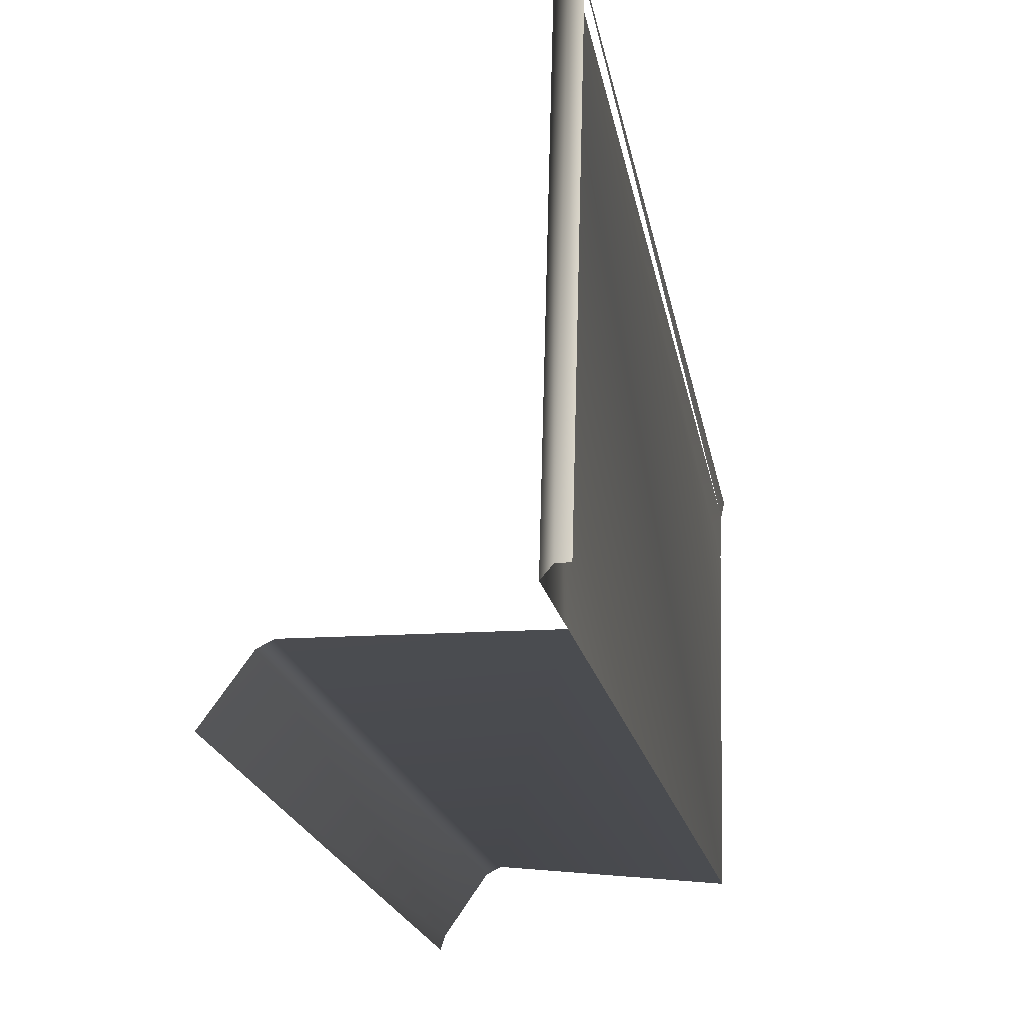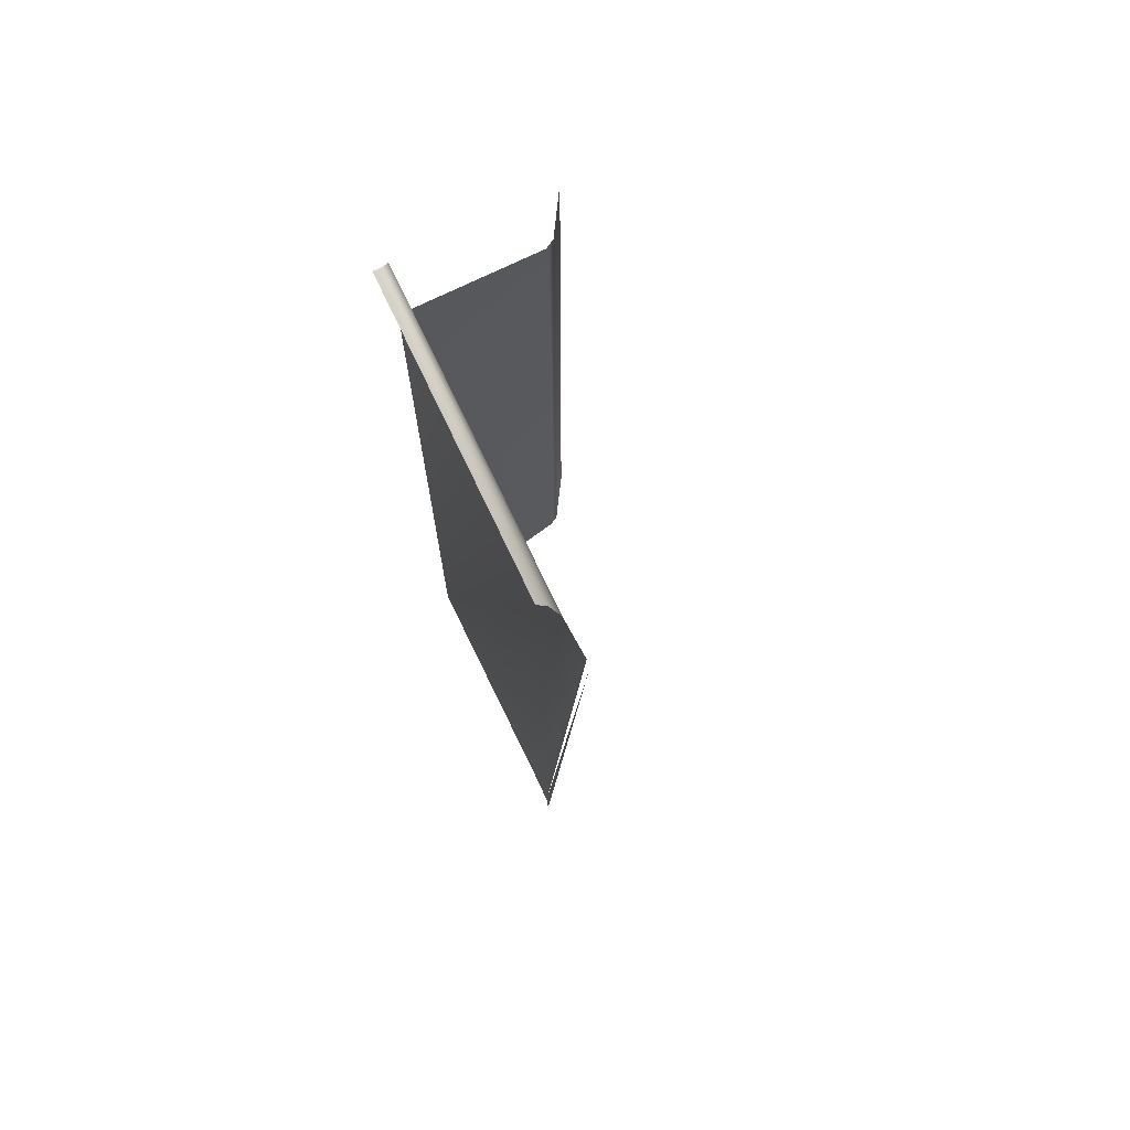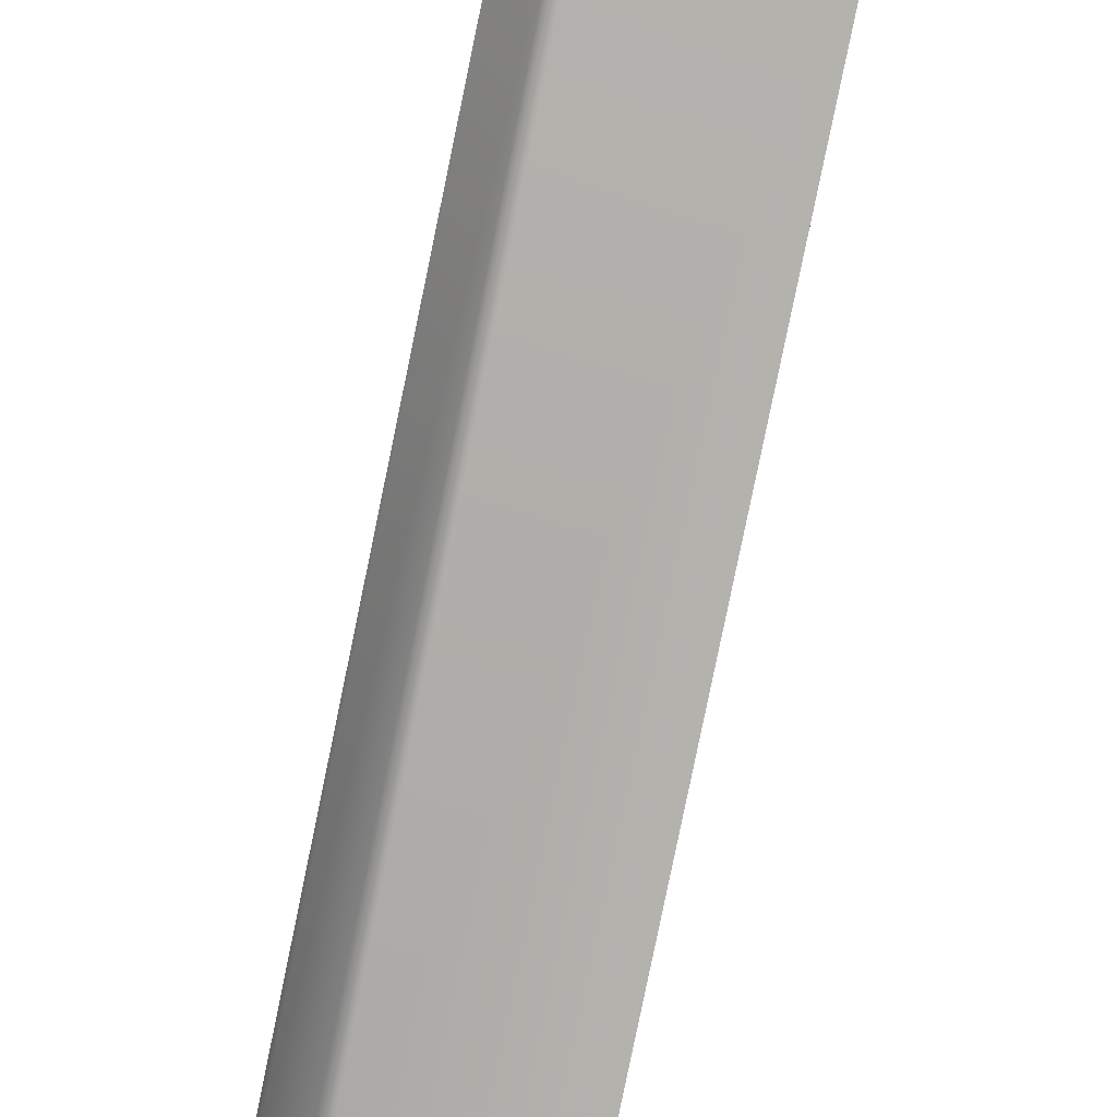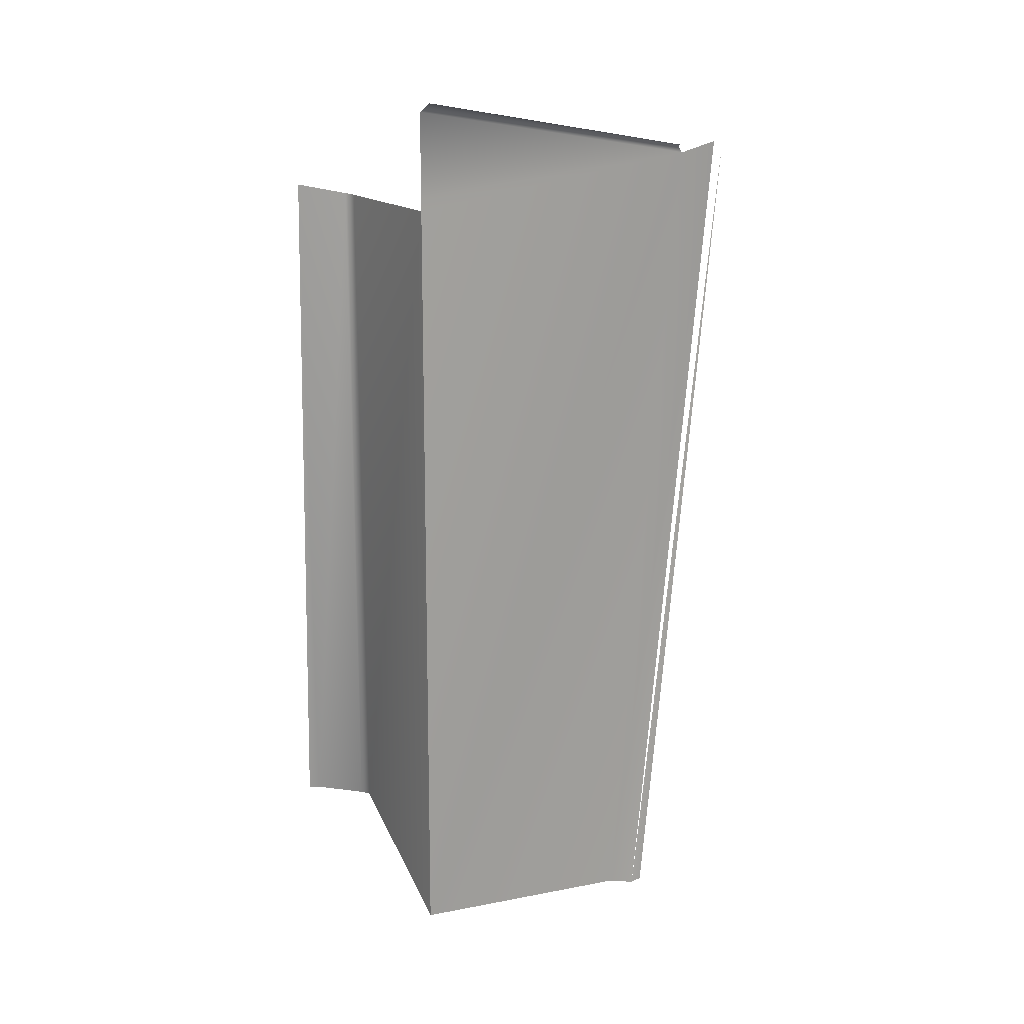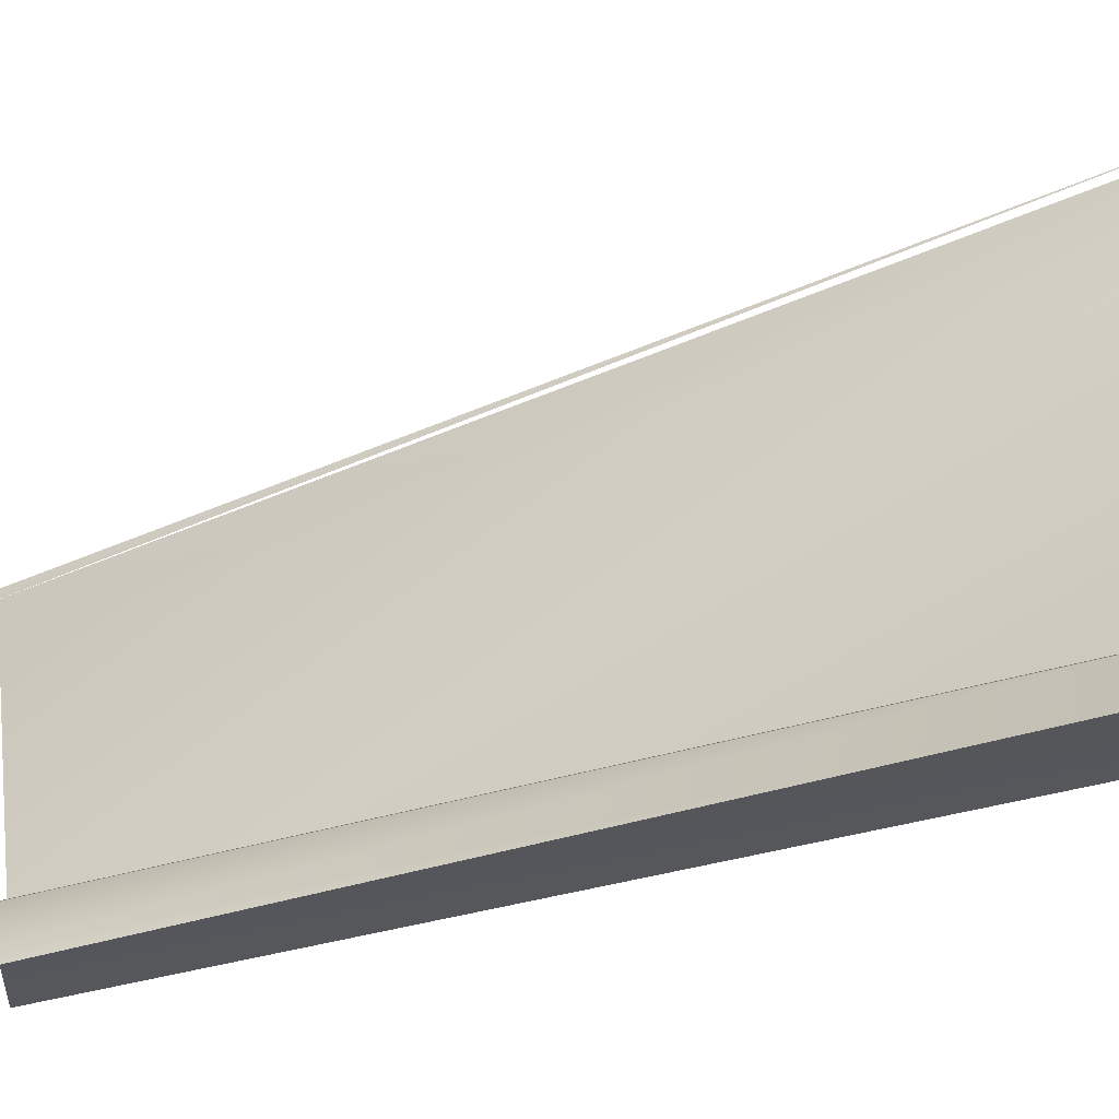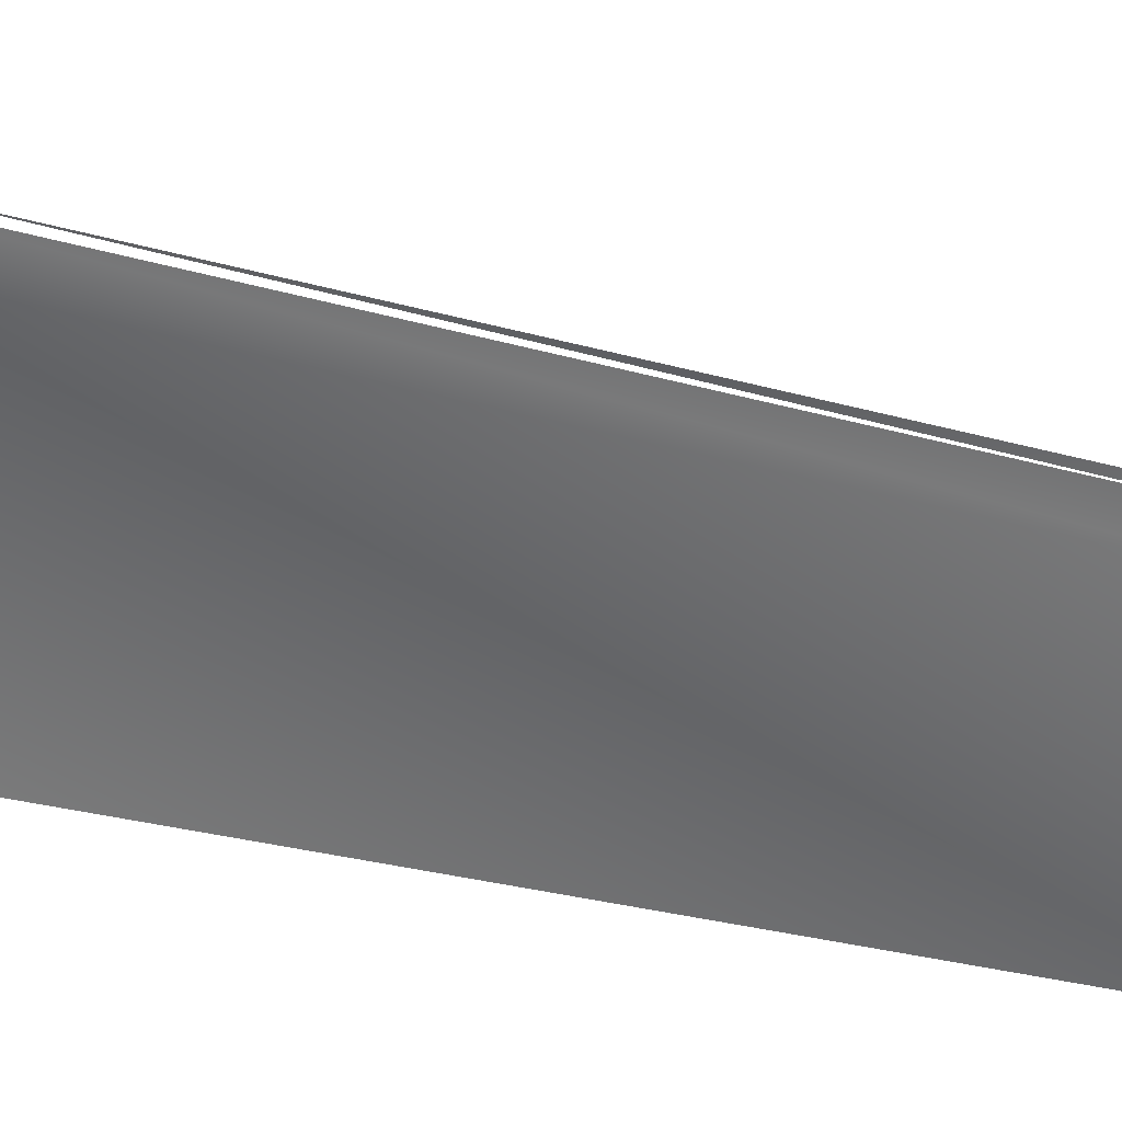
<metadata>
{"format":"obj","ext":"obj","renderer":"f3d","projection":"perspective","resolution":1024,"background":"white","views":[{"elev":-15.3,"azim":8.9,"up":"+Y"},{"elev":70.7,"azim":153.6,"up":"+Z"},{"elev":-79.9,"azim":-11.5,"up":"+Y"},{"elev":17.0,"azim":57.7,"up":"+Z"},{"elev":-26.4,"azim":-60.7,"up":"+Y"},{"elev":27.3,"azim":107.6,"up":"+Y"}]}
</metadata>
<code>
o defaultMaterial.008
v -5.392 6.692 -7.357
v -7.551 6.034 -6.215
v -7.514 6.156 -6.233
v -7.197 6.644 -6.306
v -7.081 6.705 -6.302
v -5.362 10.07 -7.786
v -5.392 10.5 2.311
v -5.392 11.01 2.428
v -5.392 9.96 -7.825
v -5.392 9.578 -7.696
v -5.392 6.692 -7.357
v -7.515 6.157 1.971
v -7.196 6.649 1.865
v -7.086 6.709 1.852
v -5.359 11.12 2.436
v -5.392 9.96 -7.825
v -5.391 6.709 2.964
v -5.295 10.36 2.41
v -5.198 10.32 2.432
v -5.392 6.709 1.834
v -5.392 6.709 1.982
v -5.392 6.709 1.834
v -5.294 6.779 3.063
v -5.196 6.779 3.063
f 10 7 8
f 8 9 10
f 12 3 2
f 4 13 14
f 14 5 4
f 3 12 13
f 13 4 3
f 15 6 16
f 7 20 21
f 7 21 17
f 1 20 7
f 7 10 1
f 5 14 22
f 22 11 5
f 23 18 7
f 7 17 23
f 24 19 18
f 18 23 24

</code>
